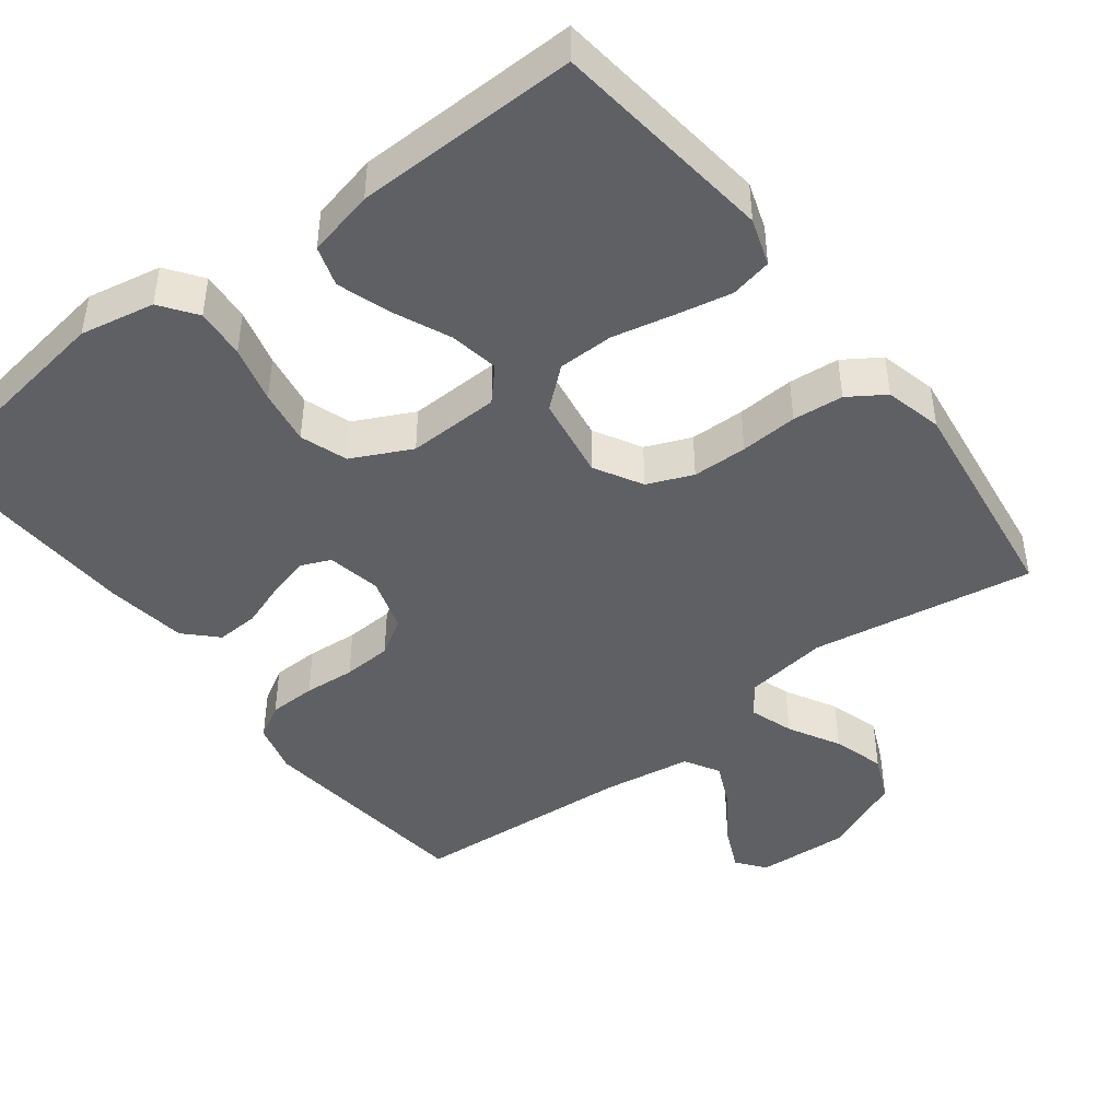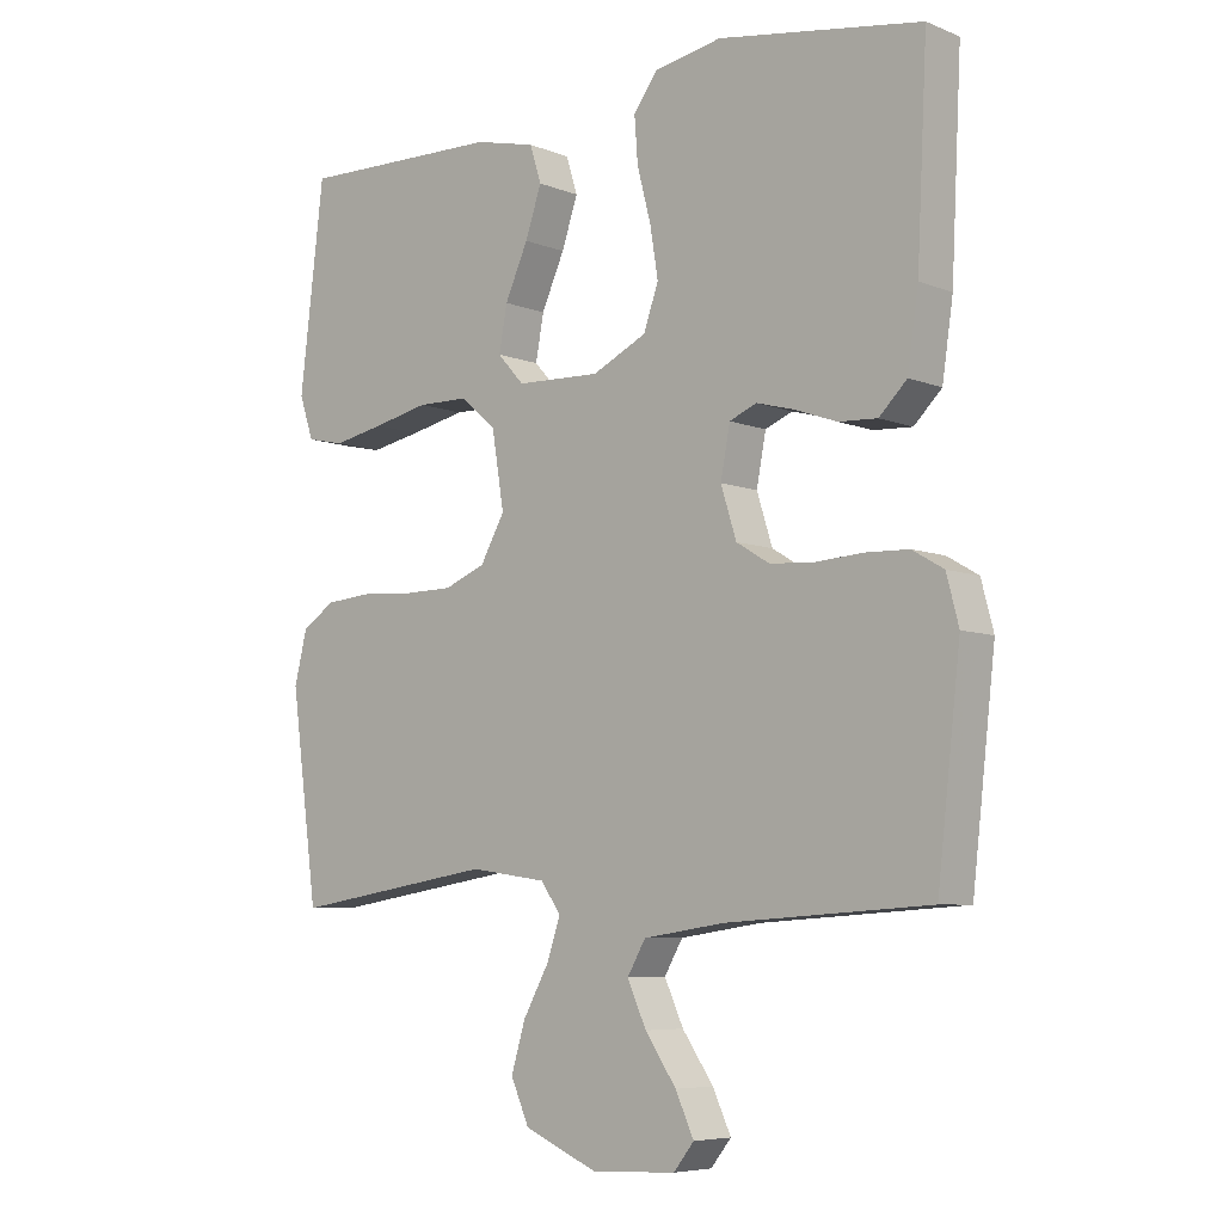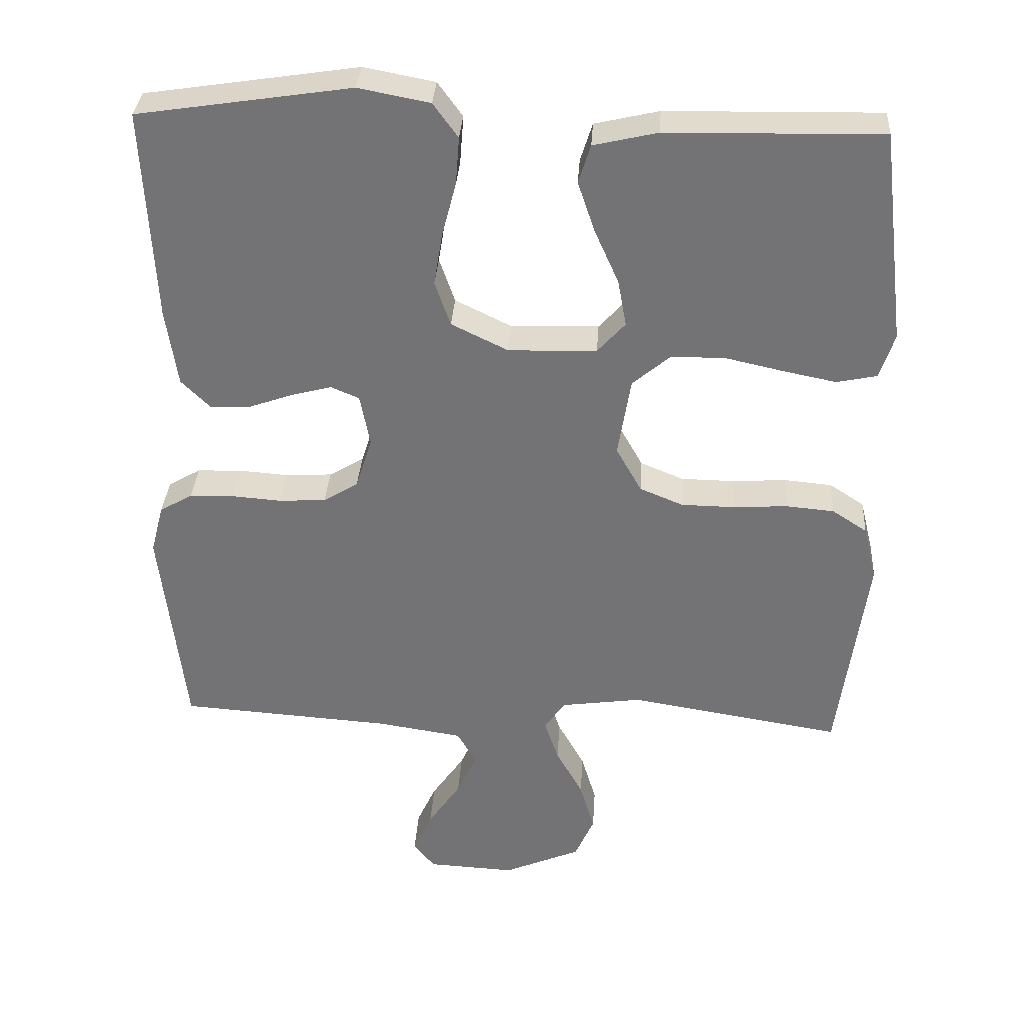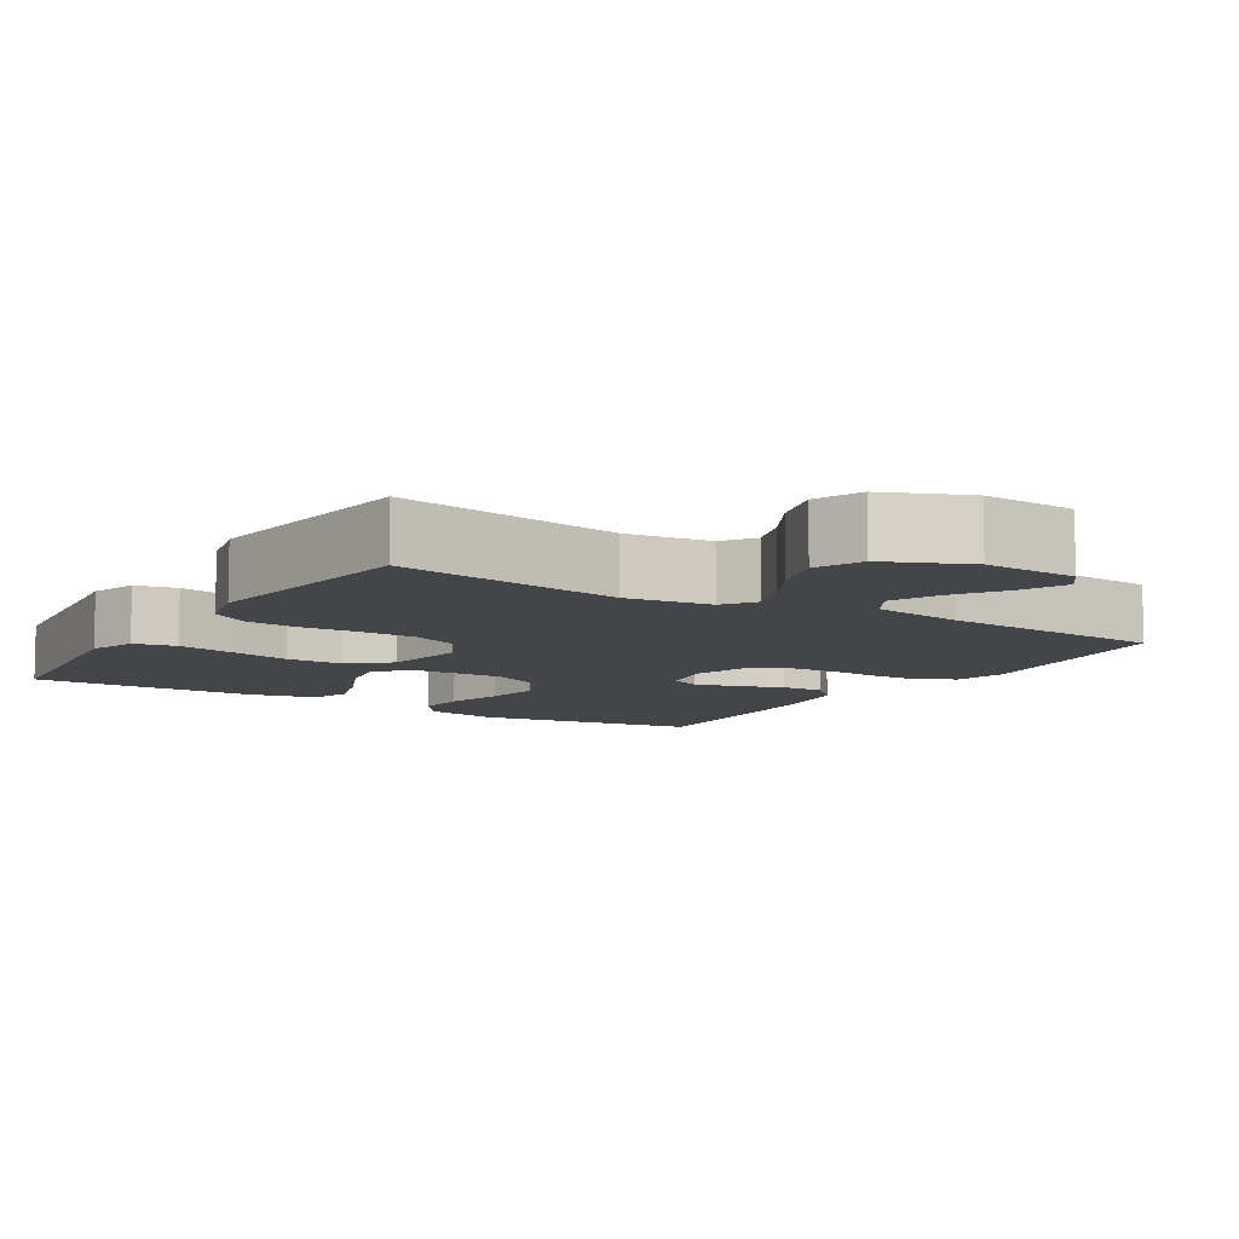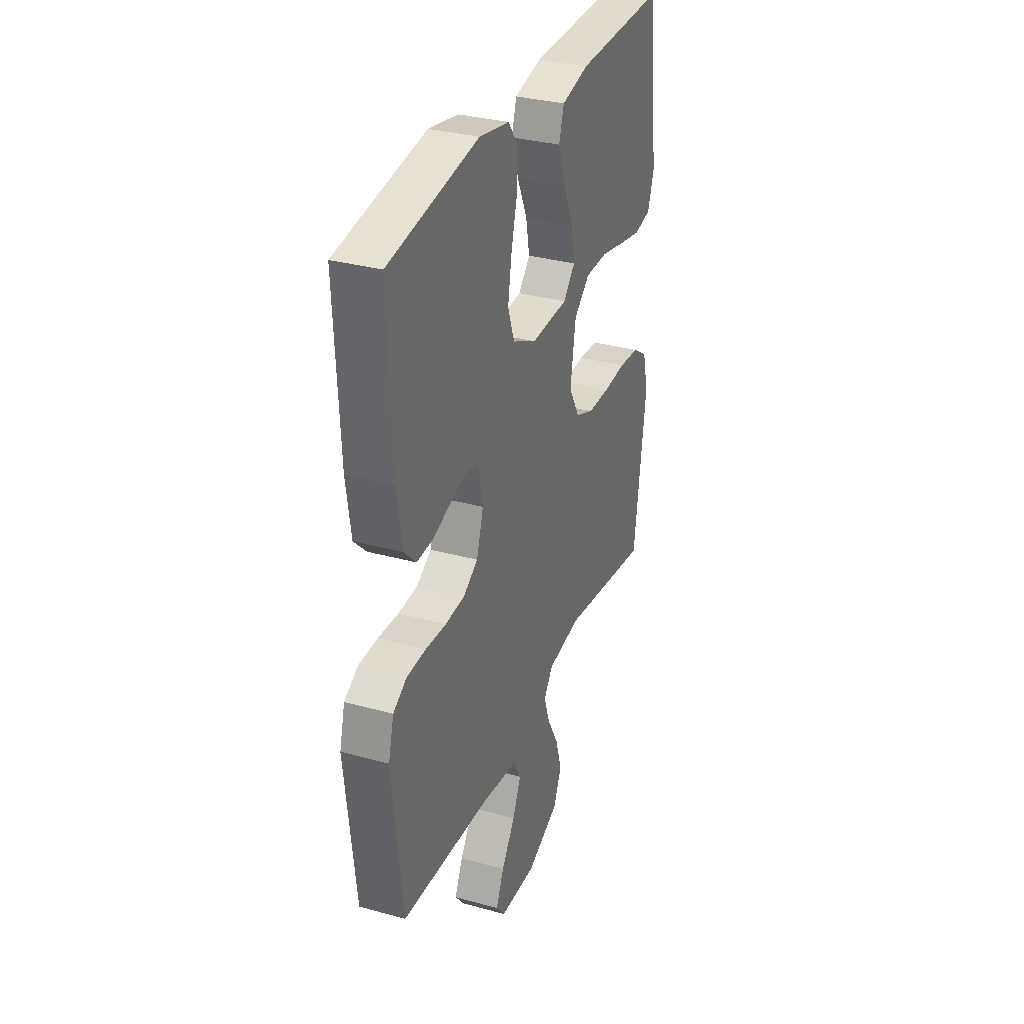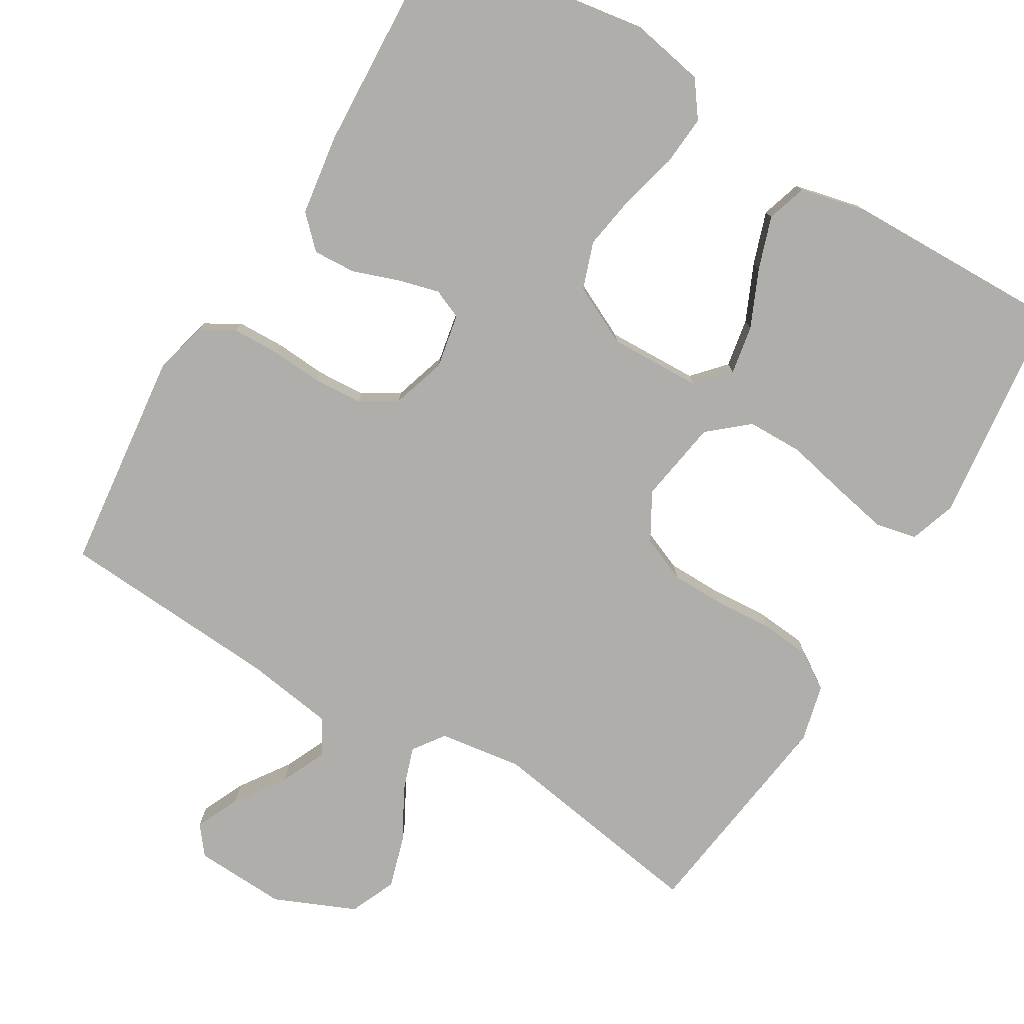
<metadata>
{"format":"obj","ext":"obj","renderer":"f3d","projection":"perspective","resolution":1024,"background":"white","views":[{"elev":-44.8,"azim":37.2,"up":"+Y"},{"elev":-6.6,"azim":-139.2,"up":"+Z"},{"elev":33.6,"azim":3.7,"up":"+Z"},{"elev":-8.9,"azim":148.1,"up":"+Y"},{"elev":32.3,"azim":-68.9,"up":"+Z"},{"elev":-77.6,"azim":-30.9,"up":"+Y"}]}
</metadata>
<code>
v 0.5 0.07 0.5
v 0.536 0.07 0.2
v 0.515 0.07 0.137
v 0.459 0.07 0.125
v 0.384 0.07 0.14
v 0.302 0.07 0.158
v 0.227 0.07 0.157
v 0.174 0.07 0.112
v 0.156 0.07 0
v 0.192 0.07 -0.064
v 0.253 0.07 -0.089
v 0.327 0.07 -0.09
v 0.404 0.07 -0.085
v 0.472 0.07 -0.091
v 0.521 0.07 -0.123
v 0.54 0.07 -0.2
v 0.5 0.07 -0.5
v 0.2 0.07 -0.452
v 0.087 0.07 -0.468
v 0.057 0.07 -0.51
v 0.077 0.07 -0.569
v 0.115 0.07 -0.638
v 0.136 0.07 -0.708
v 0.109 0.07 -0.77
v 0 0.07 -0.817
v -0.124 0.07 -0.811
v -0.154 0.07 -0.773
v -0.127 0.07 -0.714
v -0.081 0.07 -0.647
v -0.053 0.07 -0.585
v -0.08 0.07 -0.538
v -0.2 0.07 -0.52
v -0.5 0.07 -0.5
v -0.534 0.07 -0.2
v -0.516 0.07 -0.131
v -0.47 0.07 -0.104
v -0.406 0.07 -0.102
v -0.337 0.07 -0.107
v -0.271 0.07 -0.103
v -0.222 0.07 -0.073
v -0.199 0.07 0
v -0.213 0.07 0.073
v -0.253 0.07 0.09
v -0.309 0.07 0.075
v -0.371 0.07 0.053
v -0.428 0.07 0.05
v -0.469 0.07 0.091
v -0.485 0.07 0.2
v -0.5 0.07 0.5
v -0.2 0.07 0.546
v -0.1 0.07 0.527
v -0.065 0.07 0.479
v -0.07 0.07 0.412
v -0.09 0.07 0.335
v -0.102 0.07 0.261
v -0.08 0.07 0.198
v 0 0.07 0.159
v 0.124 0.07 0.163
v 0.163 0.07 0.206
v 0.151 0.07 0.272
v 0.117 0.07 0.348
v 0.093 0.07 0.419
v 0.11 0.07 0.473
v 0.2 0.07 0.494
v 0.5 0 0.5
v 0.536 0 0.2
v 0.515 0 0.137
v 0.459 0 0.125
v 0.384 0 0.14
v 0.302 0 0.158
v 0.227 0 0.157
v 0.174 0 0.112
v 0.156 0 0
v 0.192 0 -0.064
v 0.253 0 -0.089
v 0.327 0 -0.09
v 0.404 0 -0.085
v 0.472 0 -0.091
v 0.521 0 -0.123
v 0.54 0 -0.2
v 0.5 0 -0.5
v 0.2 0 -0.452
v 0.087 0 -0.468
v 0.057 0 -0.51
v 0.077 0 -0.569
v 0.115 0 -0.638
v 0.136 0 -0.708
v 0.109 0 -0.77
v 0 0 -0.817
v -0.124 0 -0.811
v -0.154 0 -0.773
v -0.127 0 -0.714
v -0.081 0 -0.647
v -0.053 0 -0.585
v -0.08 0 -0.538
v -0.2 0 -0.52
v -0.5 0 -0.5
v -0.534 0 -0.2
v -0.516 0 -0.131
v -0.47 0 -0.104
v -0.406 0 -0.102
v -0.337 0 -0.107
v -0.271 0 -0.103
v -0.222 0 -0.073
v -0.199 0 0
v -0.213 0 0.073
v -0.253 0 0.09
v -0.309 0 0.075
v -0.371 0 0.053
v -0.428 0 0.05
v -0.469 0 0.091
v -0.485 0 0.2
v -0.5 0 0.5
v -0.2 0 0.546
v -0.1 0 0.527
v -0.065 0 0.479
v -0.07 0 0.412
v -0.09 0 0.335
v -0.102 0 0.261
v -0.08 0 0.198
v 0 0 0.159
v 0.124 0 0.163
v 0.163 0 0.206
v 0.151 0 0.272
v 0.117 0 0.348
v 0.093 0 0.419
v 0.11 0 0.473
v 0.2 0 0.494
f 4 5 6
f 3 4 6
f 2 3 6
f 1 2 6
f 64 1 6
f 63 64 6
f 62 63 6
f 61 62 6
f 60 61 6
f 59 60 6 7
f 58 59 7 8
f 57 58 8 9
f 56 57 9 10
f 52 53 54
f 51 52 54
f 50 51 54
f 49 50 54
f 48 49 54
f 47 48 54
f 46 47 54
f 45 46 54
f 44 45 54
f 43 44 54 55
f 42 43 55 56
f 36 37 38
f 35 36 38
f 34 35 38
f 33 34 38
f 32 33 38
f 31 32 38 39
f 30 31 39 40
f 27 28 29
f 26 27 29
f 25 26 29
f 24 25 29
f 23 24 29
f 22 23 29
f 21 22 29
f 20 21 29 30
f 30 40 41
f 20 30 41
f 19 20 41
f 16 17 18
f 15 16 18
f 14 15 18
f 13 14 18
f 12 13 18
f 11 12 18 19
f 42 56 10
f 41 42 10
f 19 41 10
f 10 11 19
f 70 69 68
f 70 68 67
f 70 67 66
f 70 66 65
f 70 65 128
f 70 128 127
f 70 127 126
f 70 126 125
f 70 125 124
f 71 70 124 123
f 72 71 123 122
f 73 72 122 121
f 74 73 121 120
f 118 117 116
f 118 116 115
f 118 115 114
f 118 114 113
f 118 113 112
f 118 112 111
f 118 111 110
f 118 110 109
f 118 109 108
f 119 118 108 107
f 120 119 107 106
f 102 101 100
f 102 100 99
f 102 99 98
f 102 98 97
f 102 97 96
f 103 102 96 95
f 104 103 95 94
f 93 92 91
f 93 91 90
f 93 90 89
f 93 89 88
f 93 88 87
f 93 87 86
f 93 86 85
f 94 93 85 84
f 105 104 94
f 105 94 84
f 105 84 83
f 82 81 80
f 82 80 79
f 82 79 78
f 82 78 77
f 82 77 76
f 83 82 76 75
f 74 120 106
f 74 106 105
f 74 105 83
f 83 75 74
f 1 65 66 2
f 2 66 67 3
f 3 67 68 4
f 4 68 69 5
f 5 69 70 6
f 6 70 71 7
f 7 71 72 8
f 8 72 73 9
f 9 73 74 10
f 10 74 75 11
f 11 75 76 12
f 12 76 77 13
f 13 77 78 14
f 14 78 79 15
f 15 79 80 16
f 16 80 81 17
f 17 81 82 18
f 18 82 83 19
f 19 83 84 20
f 20 84 85 21
f 21 85 86 22
f 22 86 87 23
f 23 87 88 24
f 24 88 89 25
f 25 89 90 26
f 26 90 91 27
f 27 91 92 28
f 28 92 93 29
f 29 93 94 30
f 30 94 95 31
f 31 95 96 32
f 32 96 97 33
f 33 97 98 34
f 34 98 99 35
f 35 99 100 36
f 36 100 101 37
f 37 101 102 38
f 38 102 103 39
f 39 103 104 40
f 40 104 105 41
f 41 105 106 42
f 42 106 107 43
f 43 107 108 44
f 44 108 109 45
f 45 109 110 46
f 46 110 111 47
f 47 111 112 48
f 48 112 113 49
f 49 113 114 50
f 50 114 115 51
f 51 115 116 52
f 52 116 117 53
f 53 117 118 54
f 54 118 119 55
f 55 119 120 56
f 56 120 121 57
f 57 121 122 58
f 58 122 123 59
f 59 123 124 60
f 60 124 125 61
f 61 125 126 62
f 62 126 127 63
f 63 127 128 64
f 64 128 65 1

</code>
